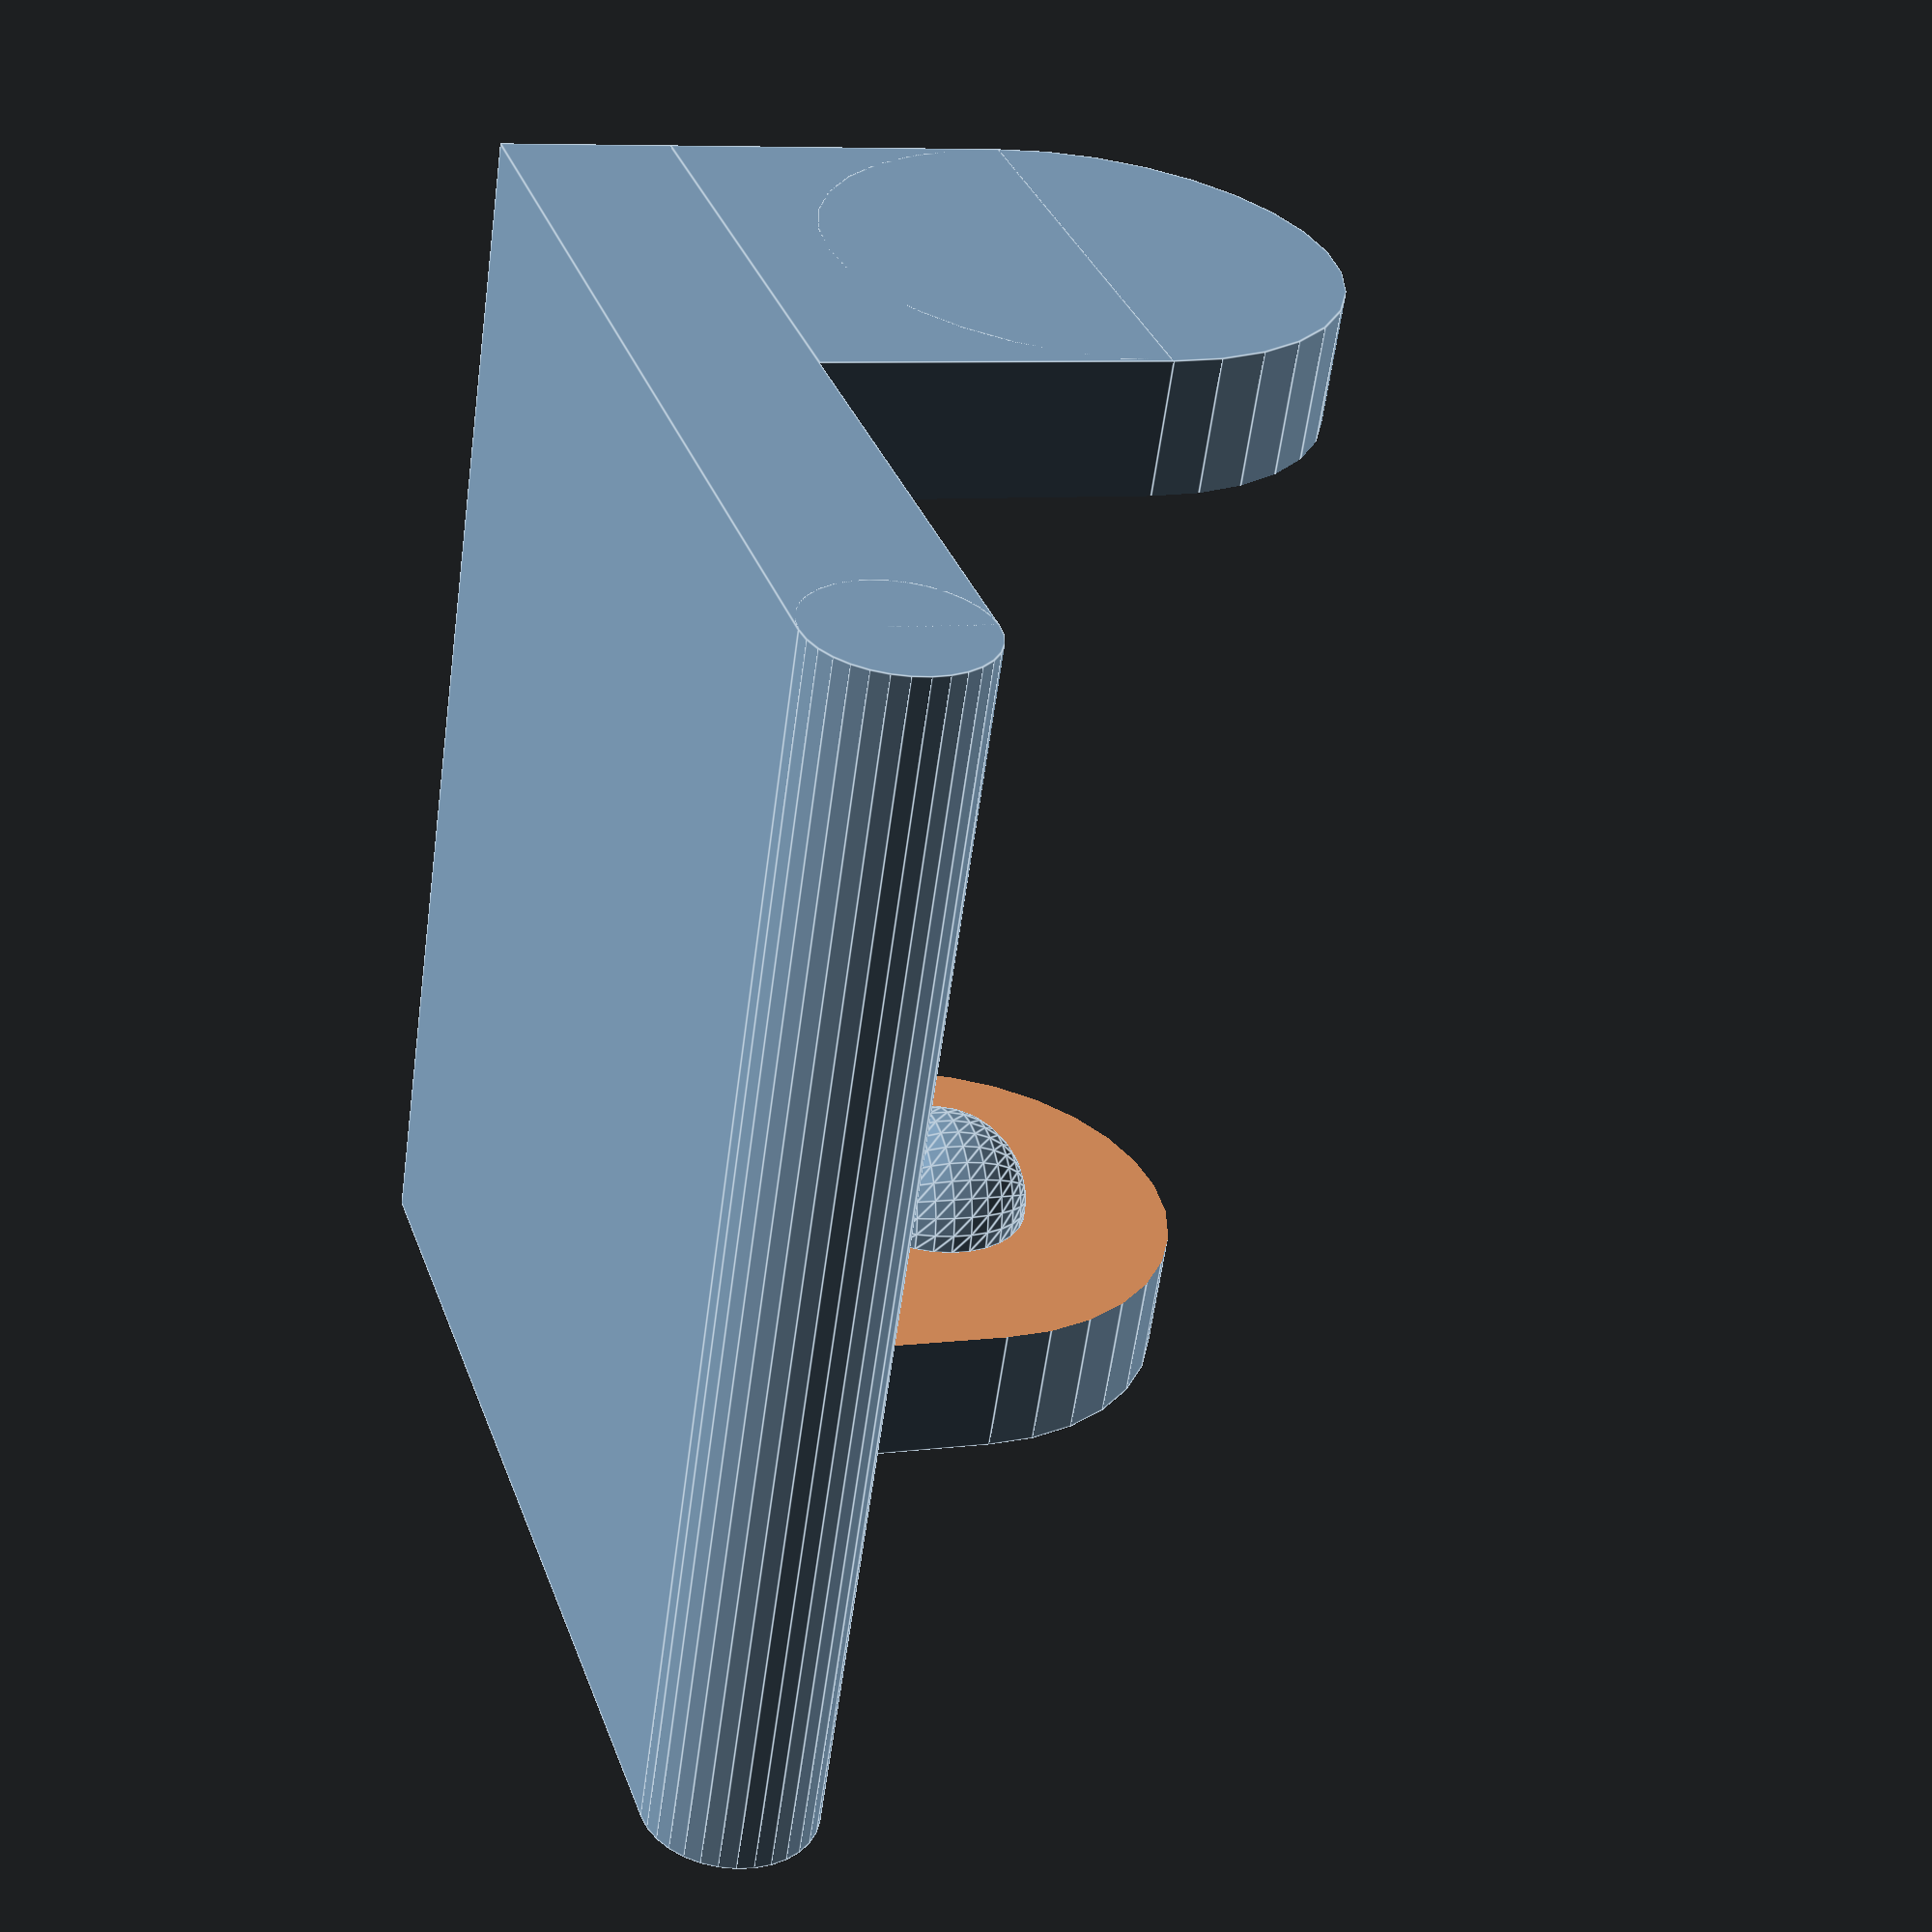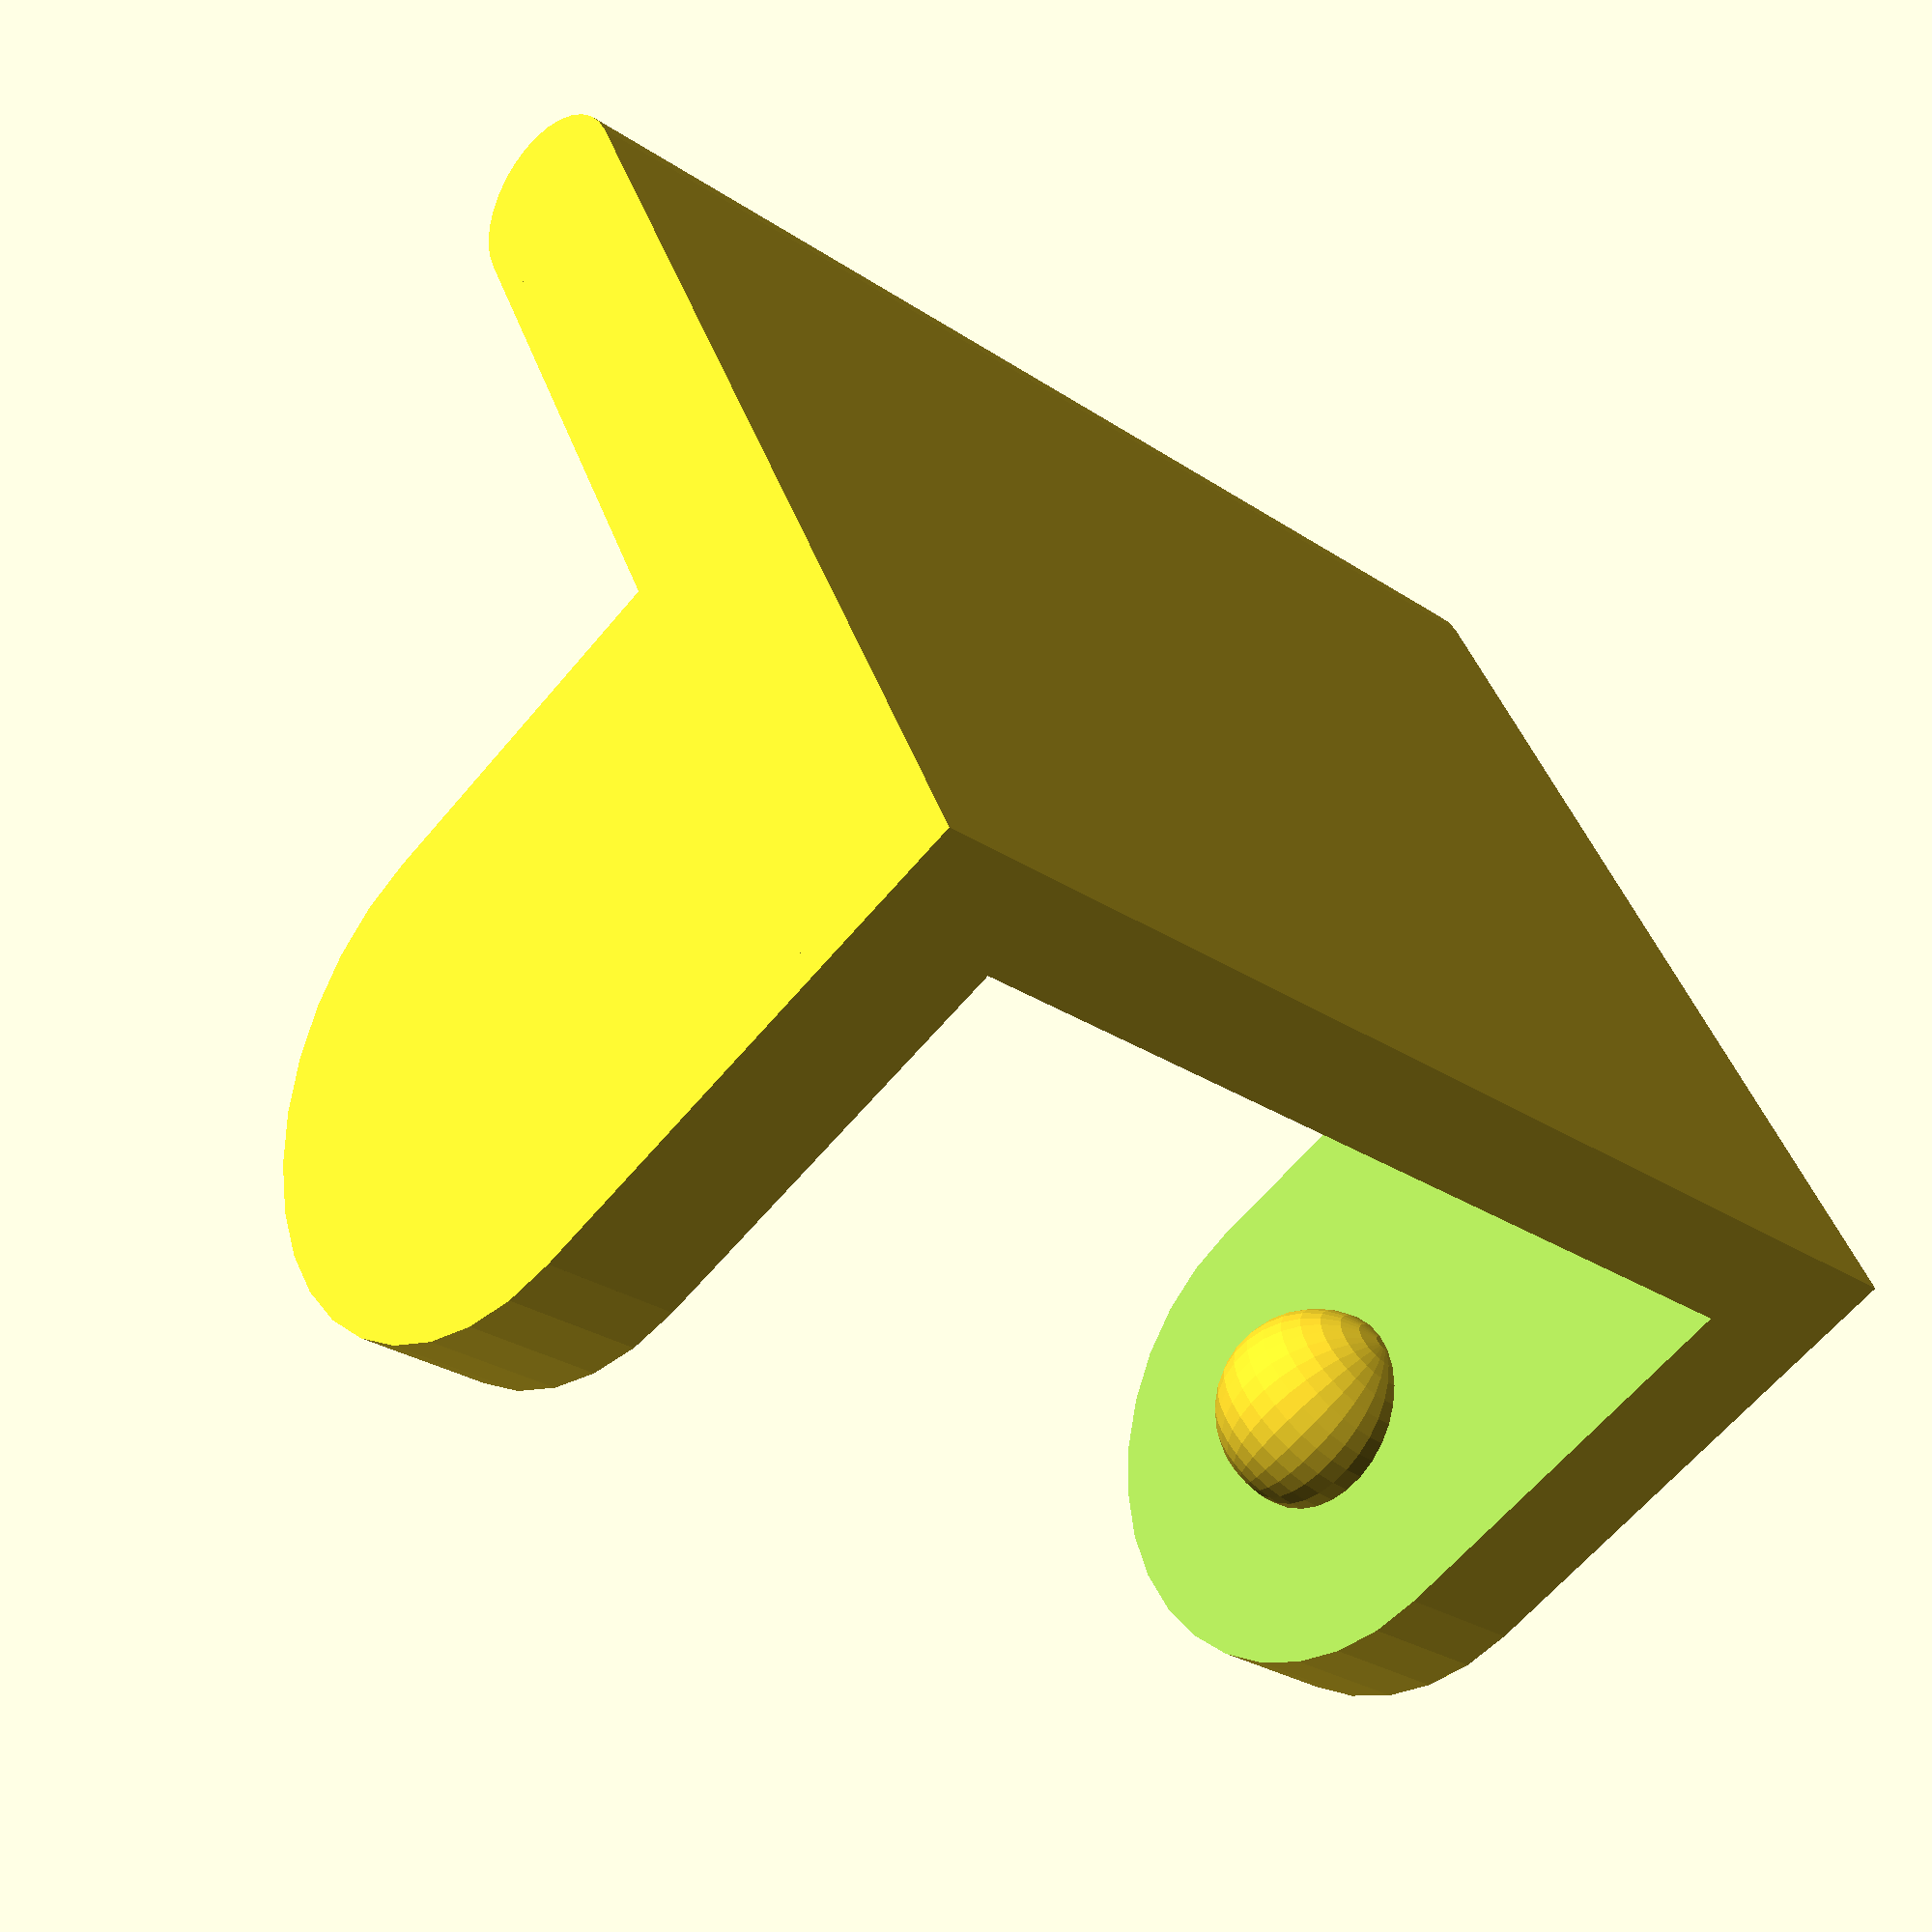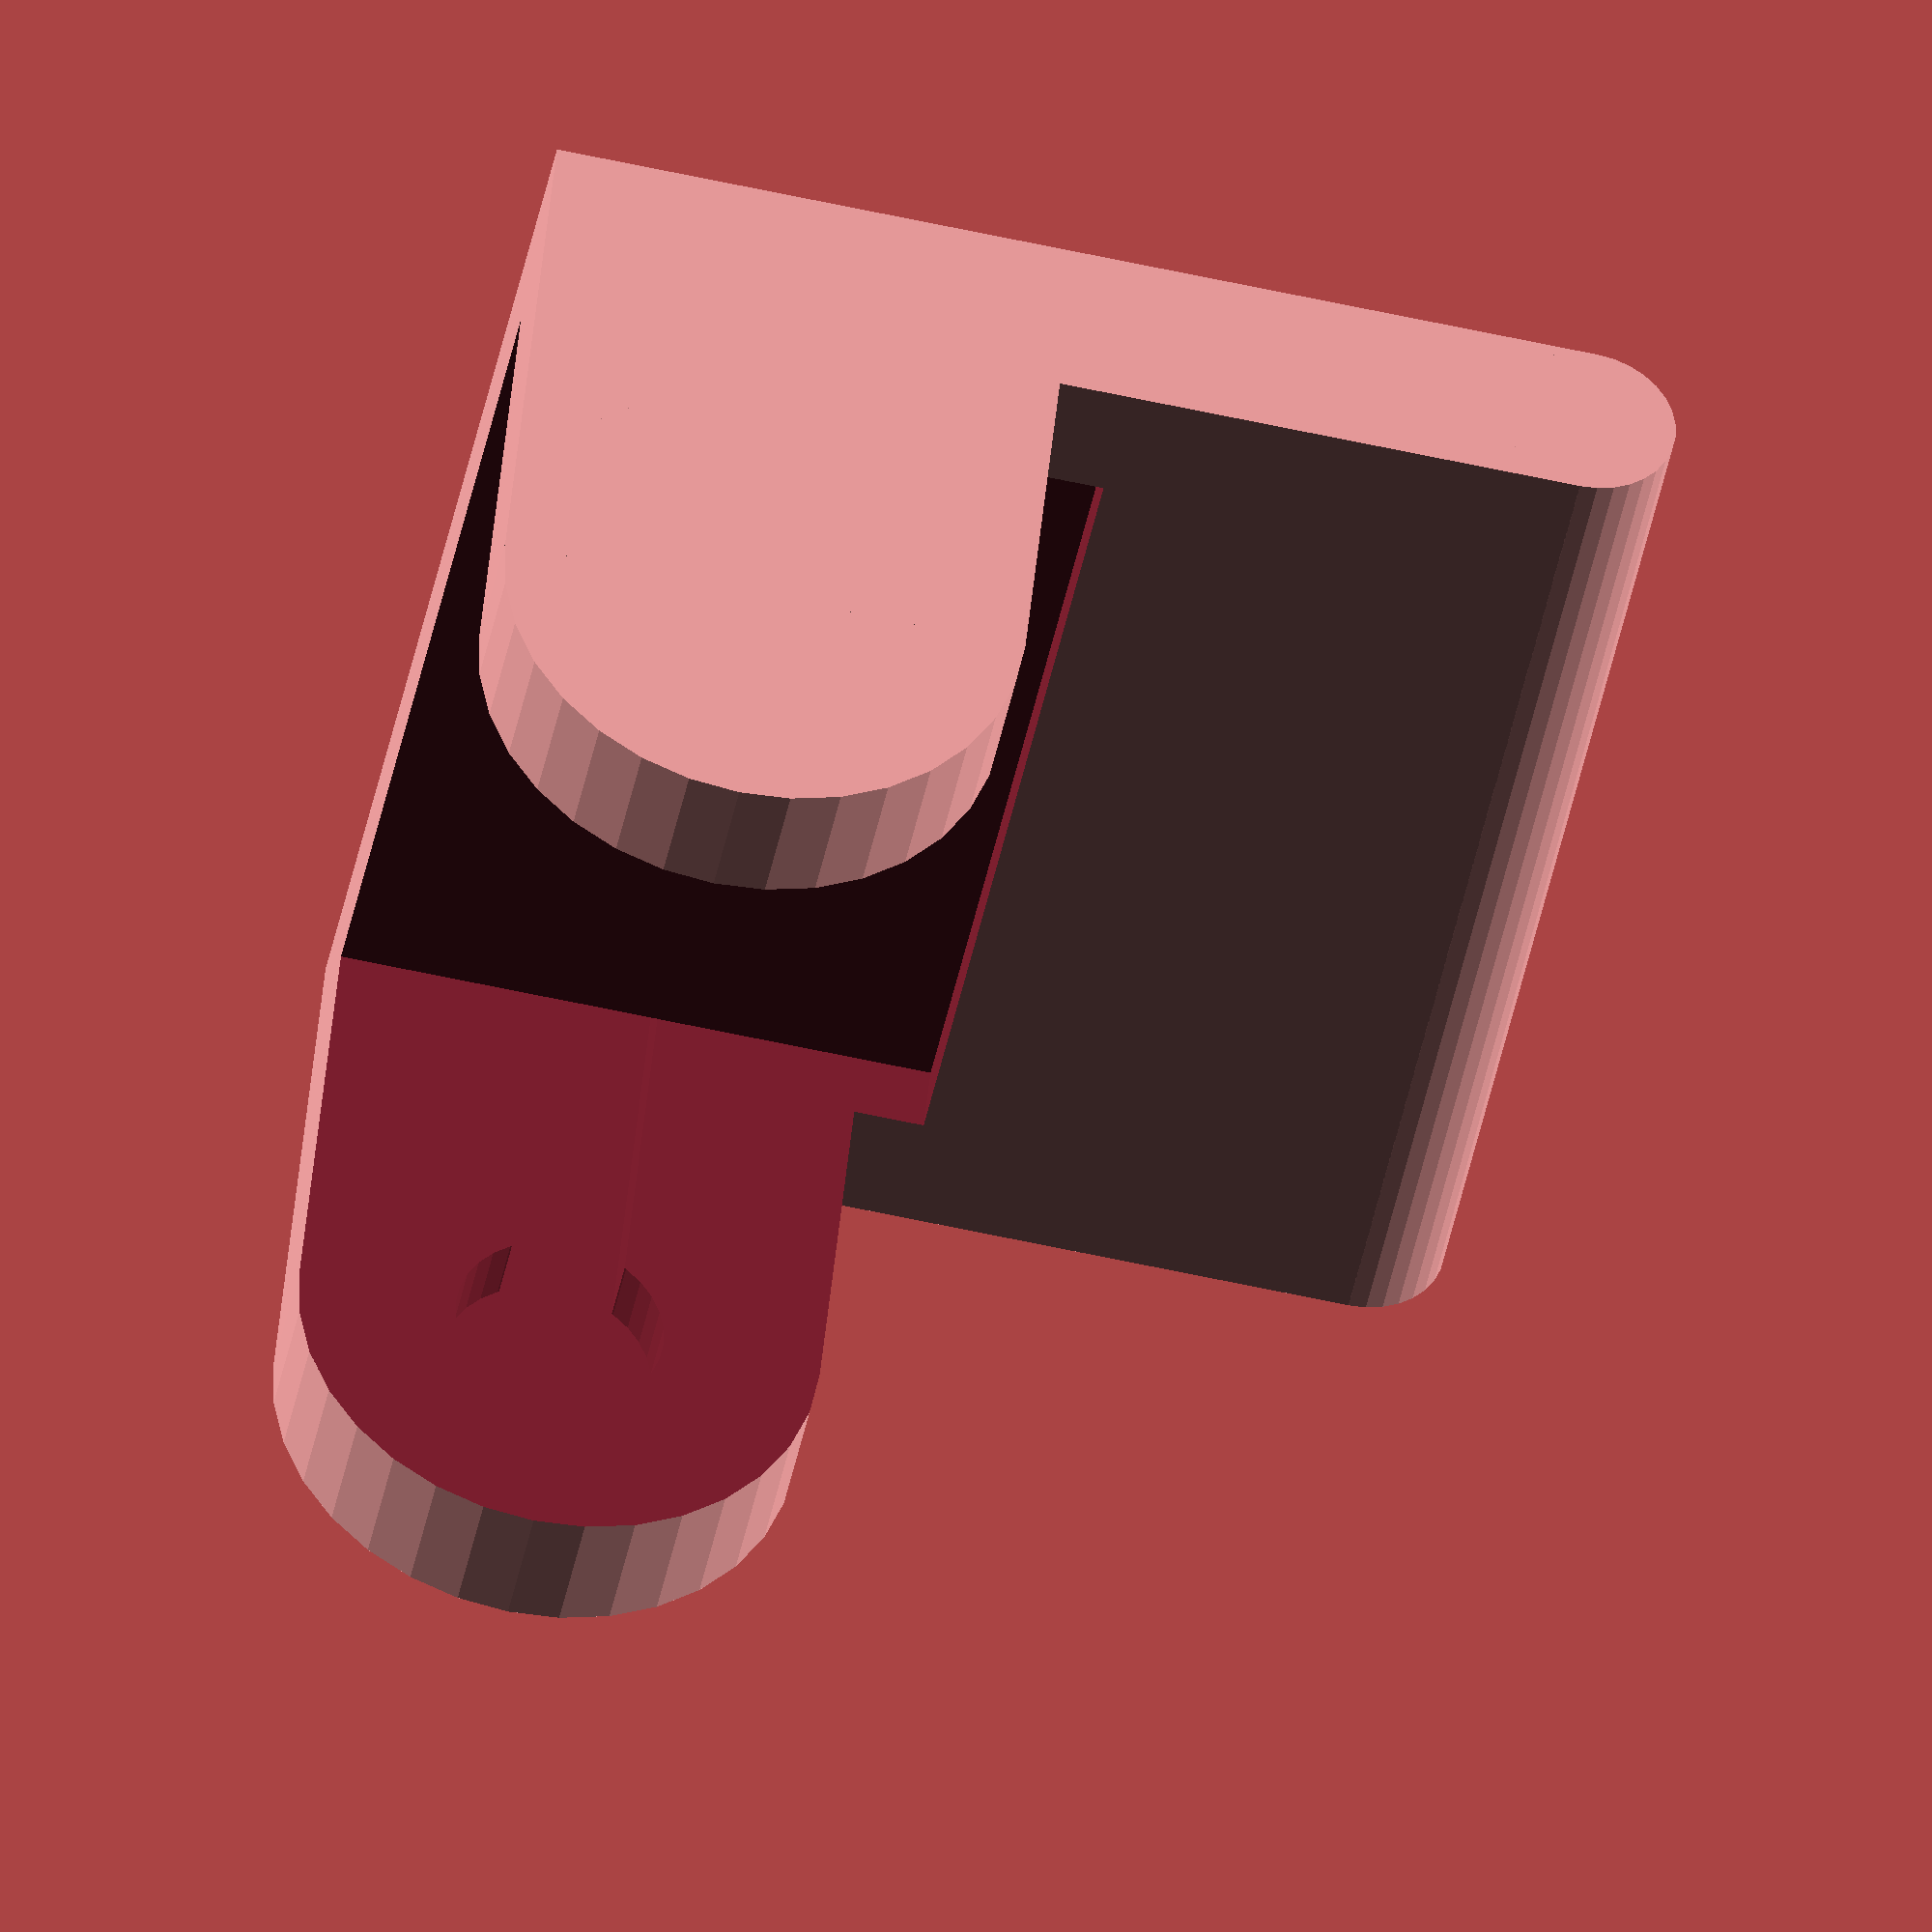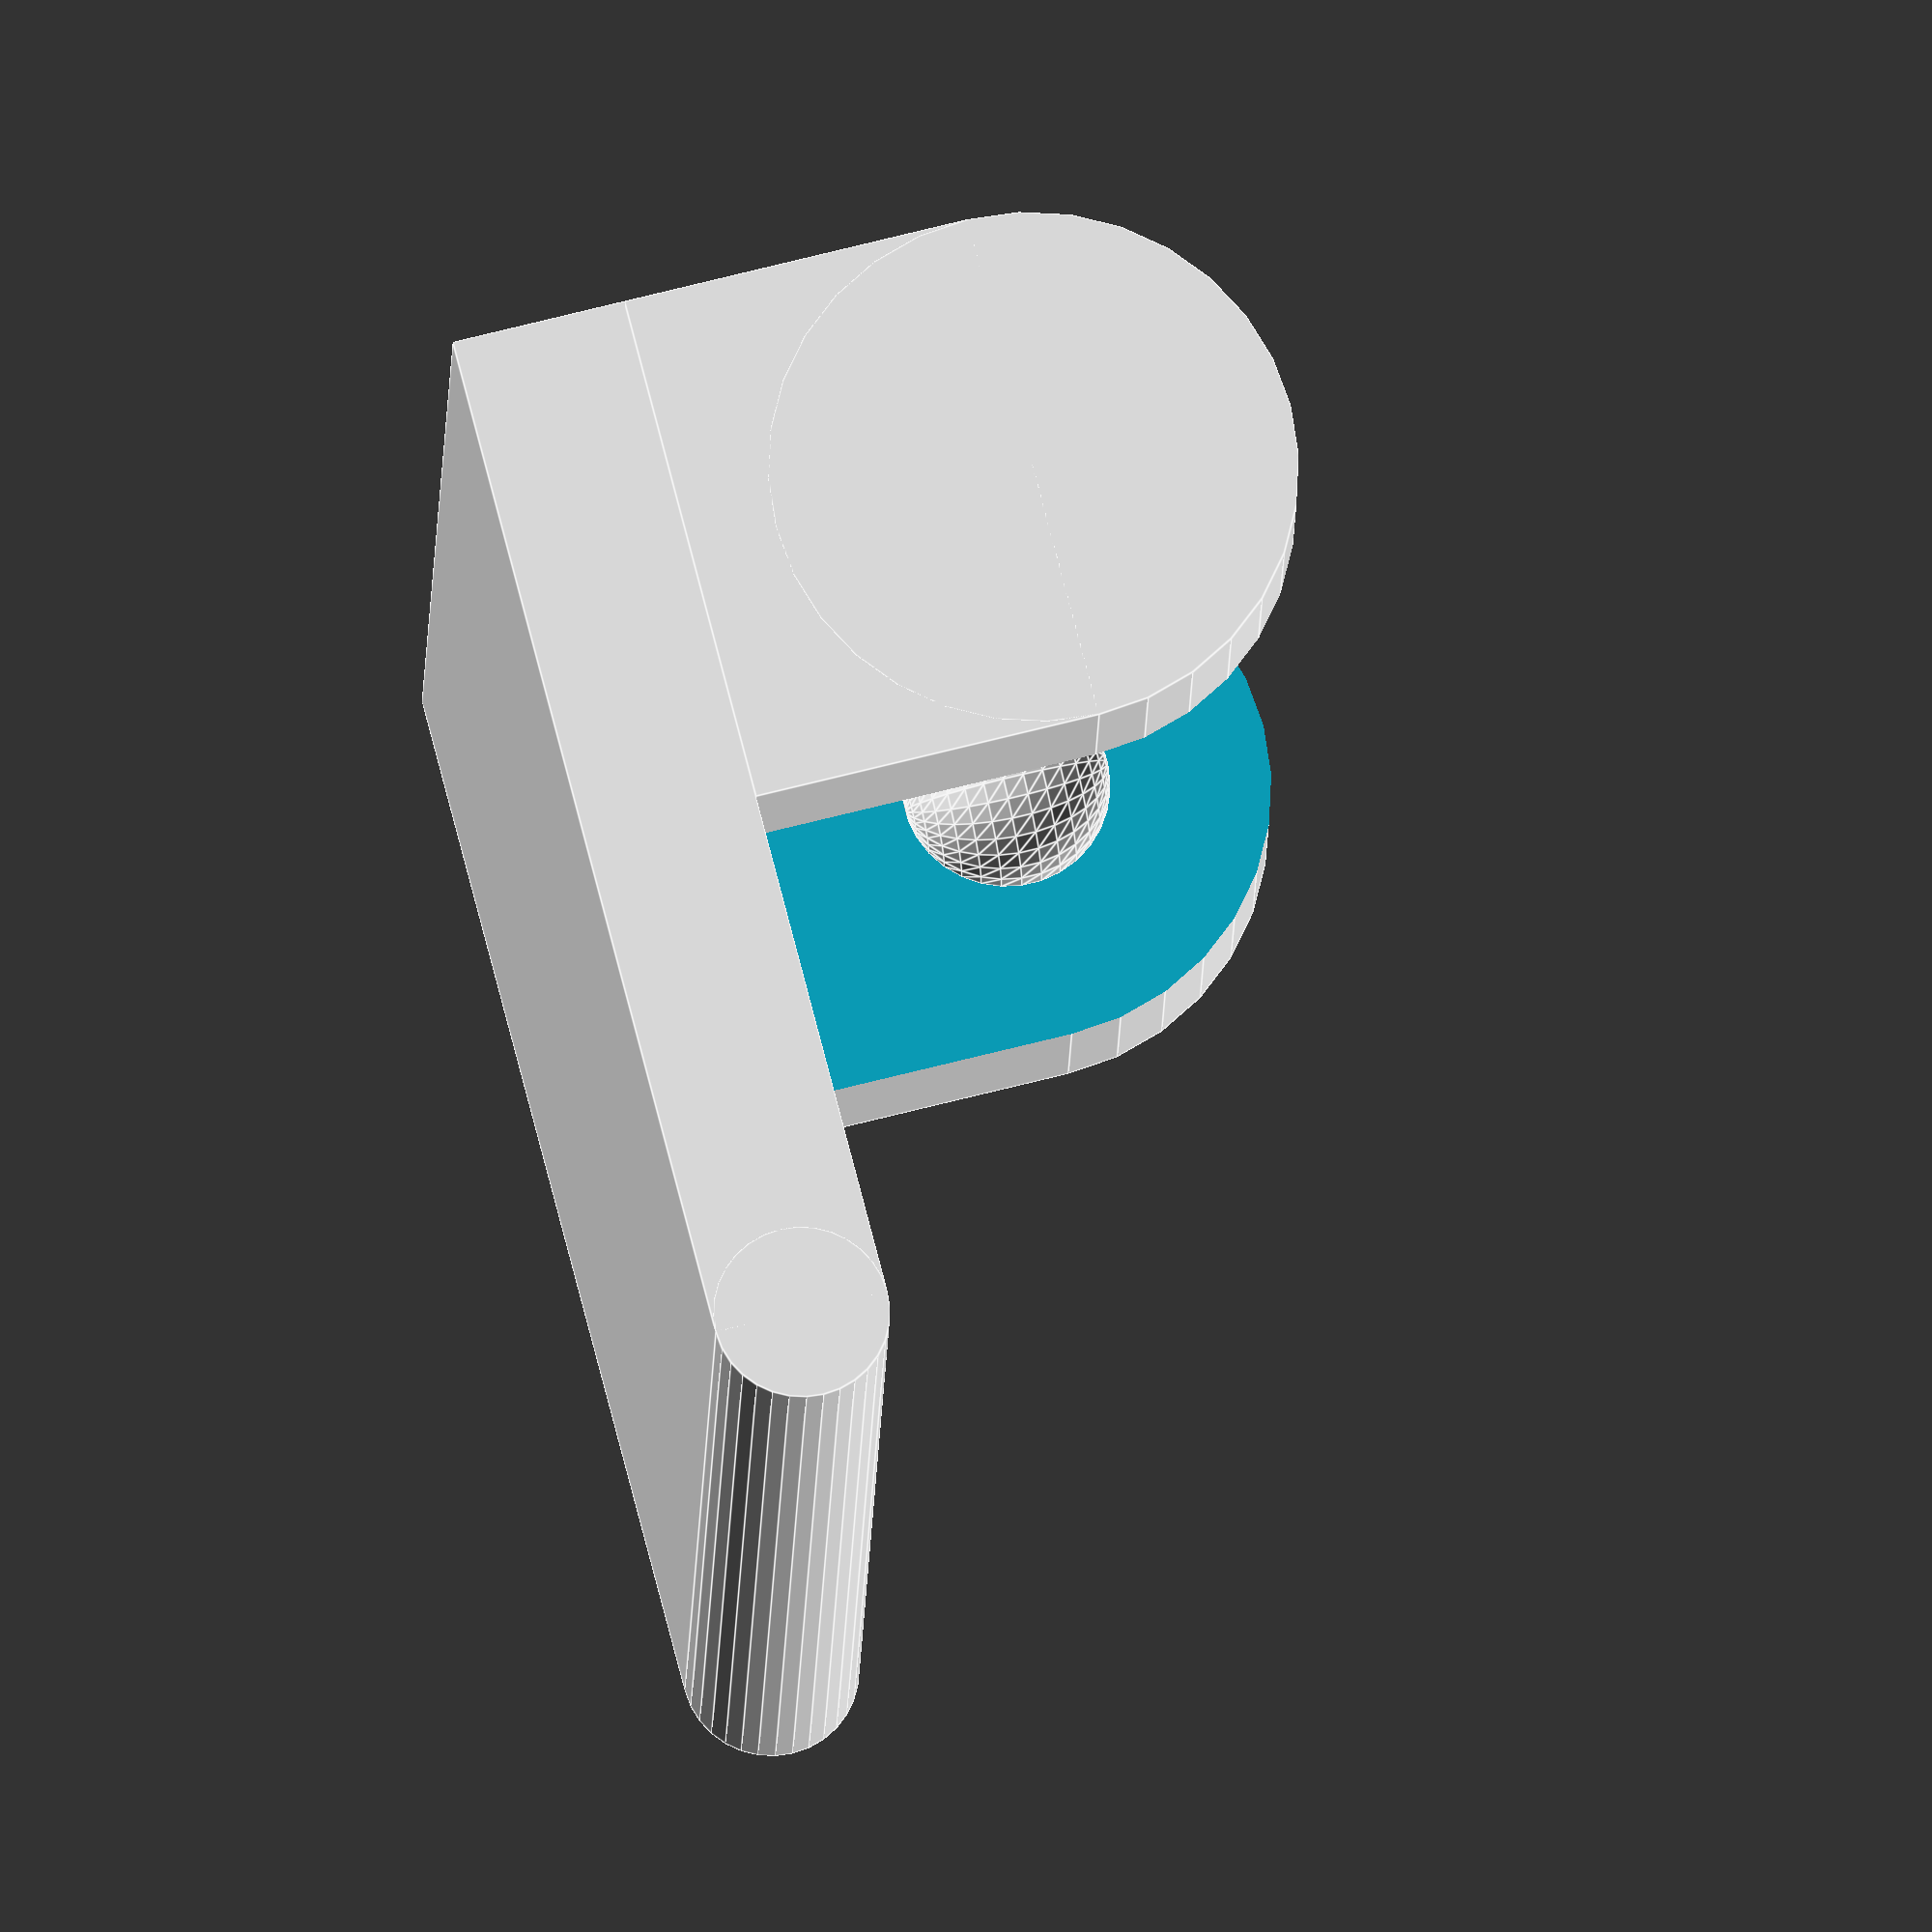
<openscad>
/* 
 * Copyright (c) 2017 by Paul-Louis Ageneau
 *
 * This program is free software: you can redistribute it and/or modify
 * it under the terms of the GNU General Public License as published by
 * the Free Software Foundation, either version 3 of the License, or
 * (at your option) any later version.
 *
 * This program is distributed in the hope that it will be useful,
 * but WITHOUT ANY WARRANTY; without even the implied warranty of
 * MERCHANTABILITY or FITNESS FOR A PARTICULAR PURPOSE.  See the
 * GNU General Public License for more details.
 *
 * You should have received a copy of the GNU General Public License
 * along with this program.  If not, see <http://www.gnu.org/licenses/>.
 */

leg_width = 28;
thickness = 5;
$fn = 32;

union() {
    difference() {
        union() {
            translate([0, 0, -thickness/2]) cube([leg_width+4*2, 30, thickness], center=true);
            translate([0, 7.5, 10/2]) union() {
                cube([leg_width+4*2, 15, 10], center=true);
                translate([0, 0, 5]) rotate([0, 90, 0]) cylinder(r = 15/2, h = leg_width+4*2, center = true);
            }
        }
        union() {
            translate([0, 7.5, 20/2]) cube([leg_width, 15+2*2, 20+2*2], center=true);
            translate([-leg_width/2-1, 7.5, 10-14/2]) cube([2+0.01, 3.25, 14], center=true);
            translate([-leg_width/2-1, 7.5, 10]) rotate([0, 90, 0]) cylinder(r = 3, h = 2+0.01, center = true);
        }
    }
    translate([leg_width/2, 7.5, 10]) sphere(r = 3-0.05);
    translate([0, -30/2, -5/2]) rotate([0, 90, 0]) cylinder(r = 5/2, h = leg_width+4*2, center = true);
}
</openscad>
<views>
elev=172.3 azim=246.3 roll=289.7 proj=p view=edges
elev=62.8 azim=204.0 roll=140.3 proj=p view=solid
elev=311.8 azim=280.5 roll=5.6 proj=o view=wireframe
elev=111.8 azim=264.4 roll=284.4 proj=o view=edges
</views>
